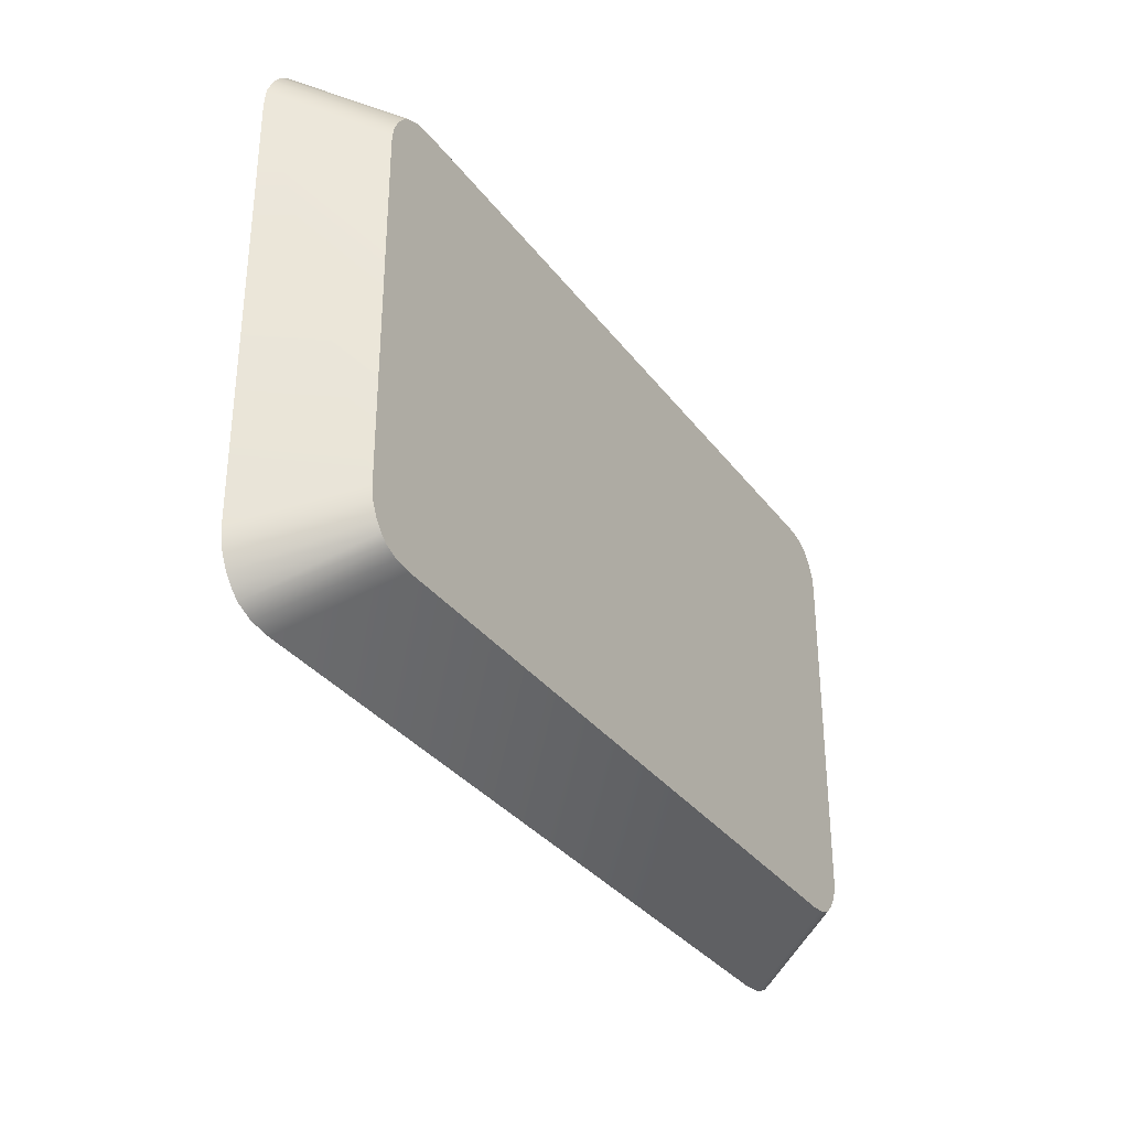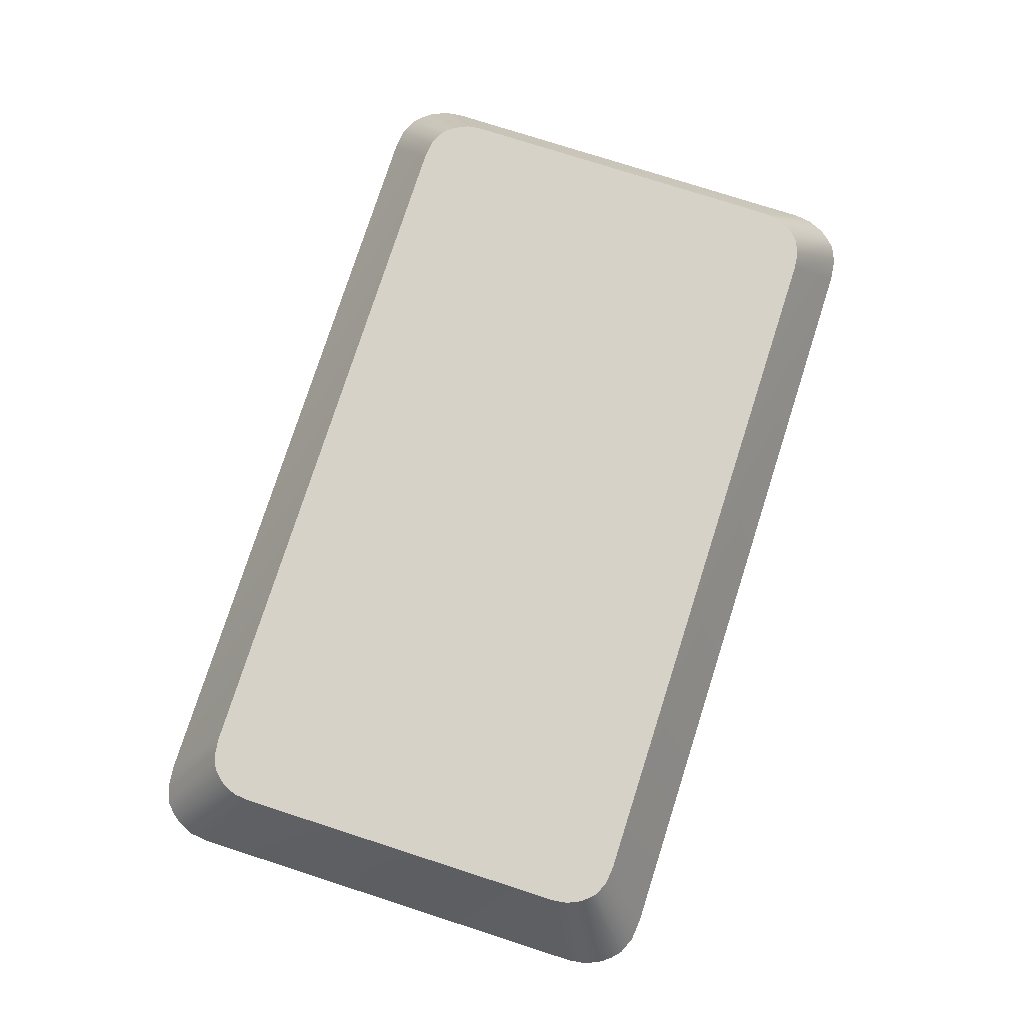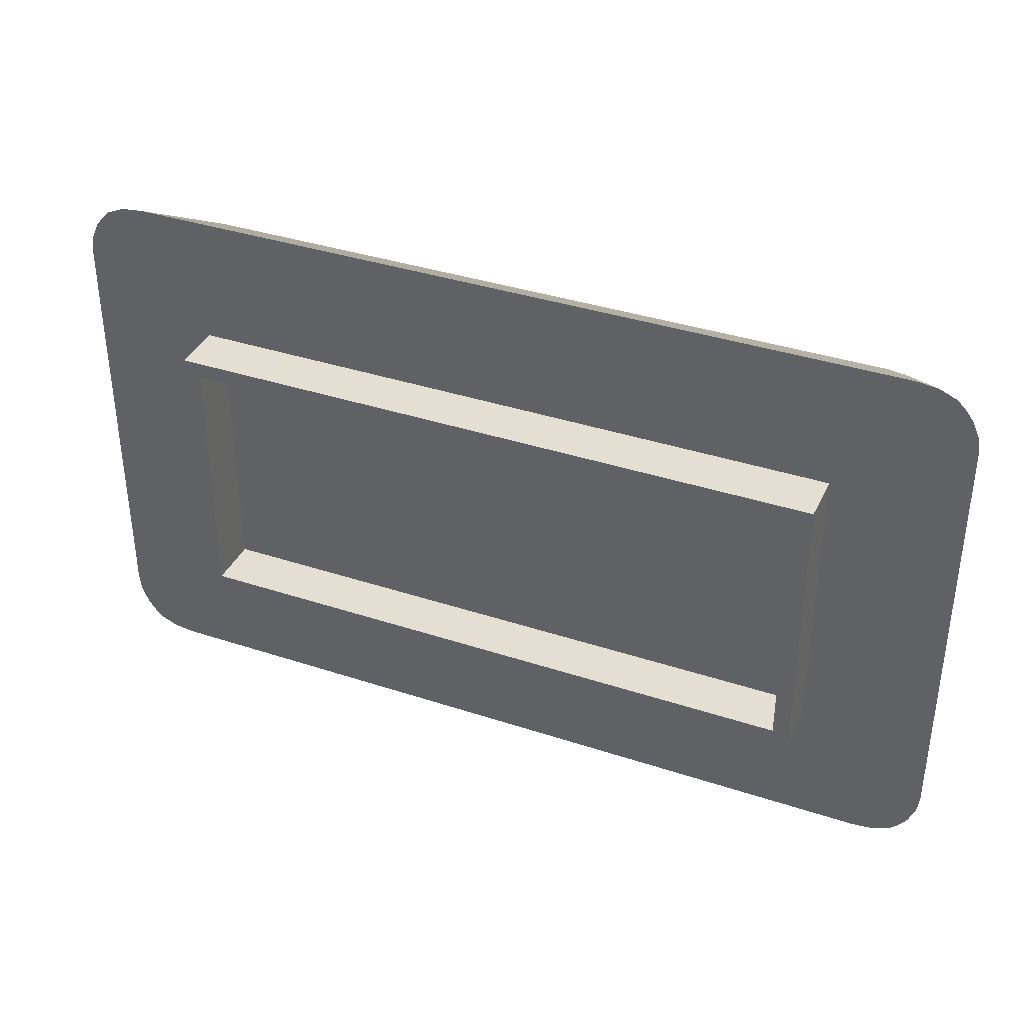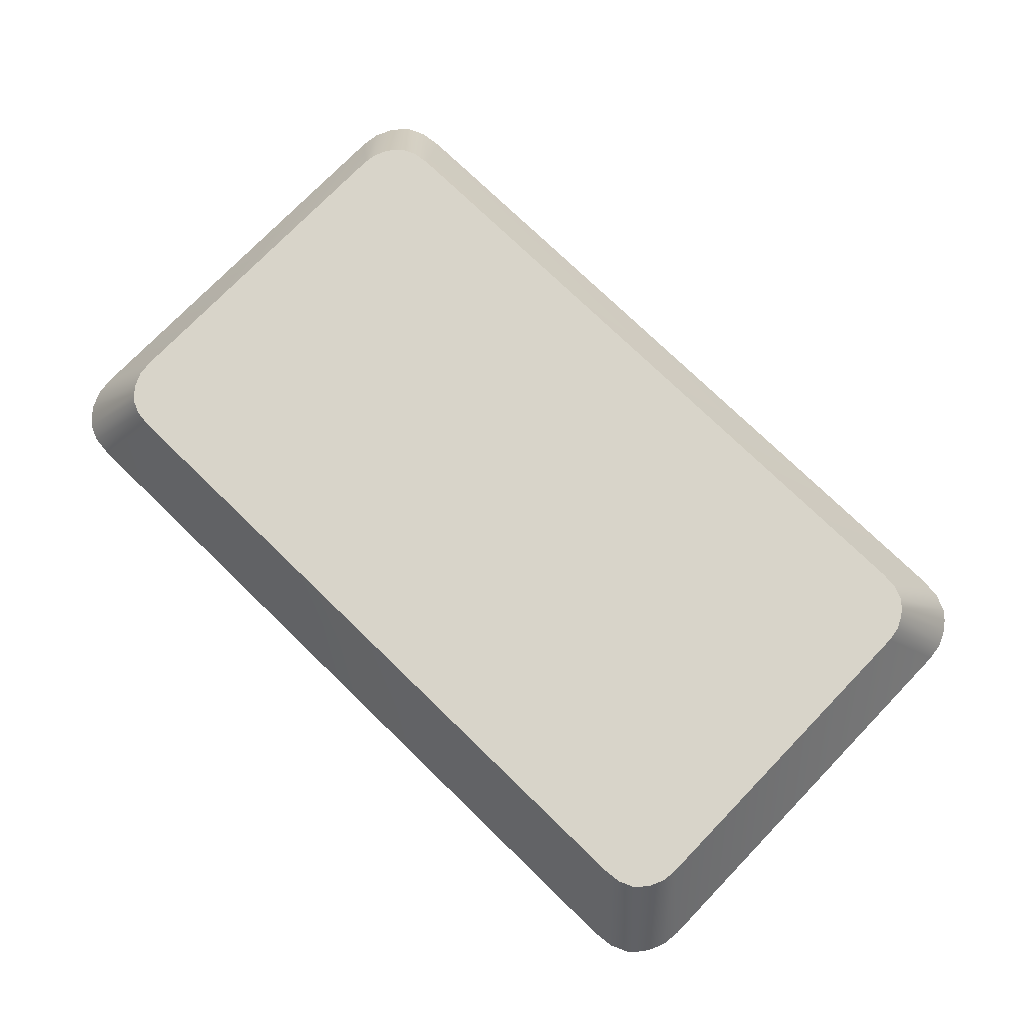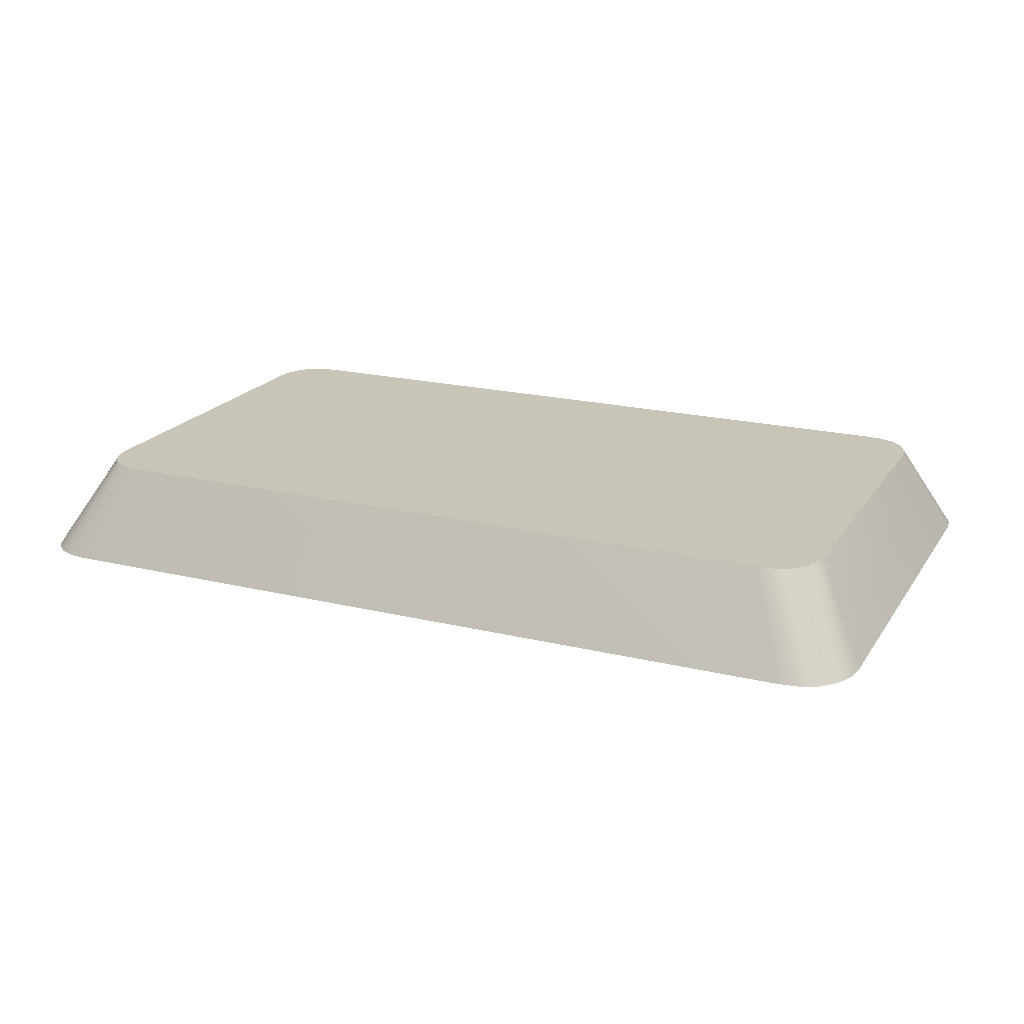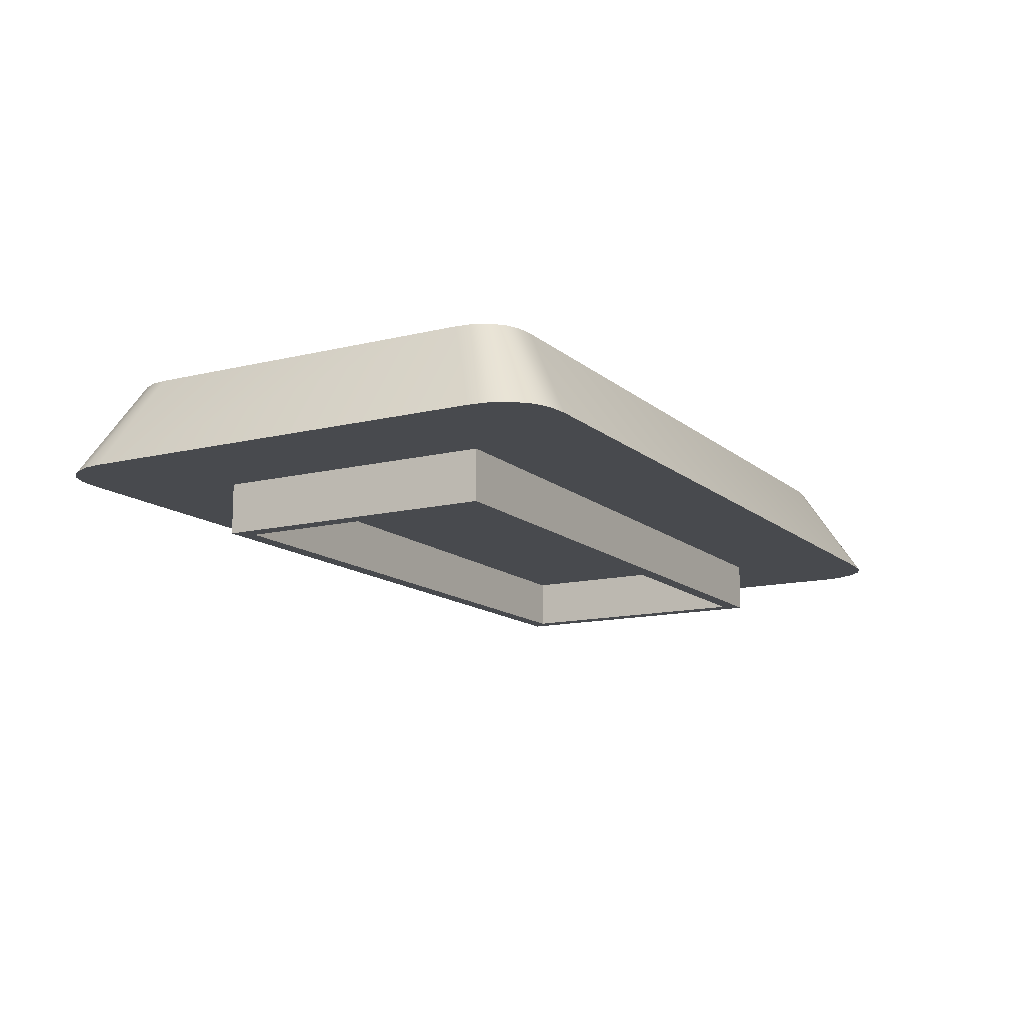
<metadata>
{"format":"obj","ext":"obj","renderer":"f3d","projection":"perspective","resolution":1024,"background":"white","views":[{"elev":-32.8,"azim":120.7,"up":"+Z"},{"elev":77.5,"azim":107.8,"up":"+Y"},{"elev":37.0,"azim":23.1,"up":"+Z"},{"elev":75.6,"azim":-135.9,"up":"+Y"},{"elev":20.1,"azim":-156.0,"up":"+Y"},{"elev":-13.2,"azim":-60.7,"up":"+Y"}]}
</metadata>
<code>
o mesh19/mesh19-geometry#mesh19-geometry
v -0.7563 0.01796 0.1575
v -0.7496 0.00592 0.1639
v -0.7556 0.01796 0.1558
v -0.7505 0.00592 0.1651
v -0.7486 0.00592 0.1618
v -0.8584 0.01796 0.1558
v -0.7571 0.01796 0.1585
v -0.8637 0.00592 0.1639
v -0.8647 0.00592 0.1618
v -0.7553 0.01796 0.1539
v -0.8576 0.01796 0.1575
v -0.8587 0.01796 0.1539
v -0.758 0.01796 0.1594
v -0.8568 0.01796 0.1585
v -0.8627 0.00592 0.1651
v -0.865 0.00592 0.1594
v -0.7483 0.00592 0.1594
v -0.856 0.01796 0.1594
v -0.7516 0.00592 0.1661
v -0.7553 0.01796 0.1101
v -0.865 0.00592 0.1053
v -0.7597 0.01796 0.1601
v -0.8617 0.00592 0.1661
v -0.8484 0.00592 0.1508
v -0.7483 0.00592 0.1053
v -0.8446 0.01796 0.1362
v -0.8587 0.01796 0.1101
v -0.8542 0.01796 0.1601
v -0.7538 0.00592 0.167
v -0.8595 0.00592 0.167
v -0.7648 0.00592 0.1508
v -0.7556 0.01796 0.1082
v -0.842 0.01796 0.1195
v -0.8463 0.01796 0.1362
v -0.8647 0.00592 0.103
v -0.8484 0.00592 0.1139
v -0.852 0.01796 0.1604
v -0.762 0.01796 0.1604
v -0.767 0.00592 0.1487
v -0.7648 -0.000647 0.1508
v -0.7648 0.00592 0.1139
v -0.7486 0.00592 0.103
v -0.8455 0.01796 0.1126
v -0.8446 0.01796 0.1195
v -0.849 0.01796 0.1195
v -0.8584 0.01796 0.1082
v -0.8463 0.00592 0.1487
v -0.8484 -0.000647 0.1139
v -0.8567 0.00592 0.1674
v -0.7565 0.00592 0.1674
v -0.8484 -0.000647 0.1508
v -0.7563 0.01796 0.1065
v -0.8463 0.01796 0.1195
v -0.8637 0.00592 0.1008
v -0.767 0.00592 0.116
v -0.8463 0.00592 0.116
v -0.8463 -0.000647 0.1487
v -0.7648 -0.000647 0.1139
v -0.7496 0.00592 0.1008
v -0.8576 0.01796 0.1065
v -0.767 -0.000647 0.116
v -0.767 -0.000647 0.1487
v -0.7571 0.01796 0.1055
v -0.8627 0.00592 0.09961
v -0.8463 -0.000647 0.116
v -0.7505 0.00592 0.09961
v -0.8568 0.01796 0.1055
v -0.7516 0.00592 0.09861
v -0.856 0.01796 0.1047
v -0.8617 0.00592 0.09861
v -0.758 0.01796 0.1047
v -0.7538 0.00592 0.09768
v -0.8595 0.00592 0.09768
v -0.7597 0.01796 0.1039
v -0.8542 0.01796 0.1039
v -0.8567 0.00592 0.09738
v -0.7565 0.00592 0.09738
v -0.852 0.01796 0.1037
v -0.762 0.01796 0.1037
f 1 2 3
f 3 2 1
f 1 4 2
f 2 4 1
f 3 2 5
f 5 2 3
f 6 1 3
f 3 1 6
f 7 4 1
f 1 4 7
f 4 8 2
f 2 8 4
f 2 9 5
f 5 9 2
f 3 5 10
f 10 5 3
f 11 1 6
f 6 1 11
f 6 3 12
f 12 3 6
f 7 13 4
f 4 13 7
f 14 7 1
f 1 7 14
f 4 15 8
f 8 15 4
f 2 8 9
f 9 8 2
f 5 9 16
f 16 9 5
f 10 5 17
f 17 5 10
f 12 3 10
f 10 3 12
f 14 1 11
f 11 1 14
f 6 9 11
f 11 9 6
f 12 16 6
f 6 16 12
f 18 13 7
f 7 13 18
f 13 19 4
f 4 19 13
f 18 7 14
f 14 7 18
f 19 15 4
f 4 15 19
f 14 8 15
f 15 8 14
f 11 9 8
f 8 9 11
f 6 16 9
f 9 16 6
f 5 16 17
f 17 16 5
f 17 20 10
f 10 20 17
f 12 10 20
f 20 10 12
f 11 8 14
f 14 8 11
f 12 21 16
f 16 21 12
f 18 22 13
f 13 22 18
f 22 19 13
f 13 19 22
f 14 23 18
f 18 23 14
f 19 23 15
f 15 23 19
f 14 15 23
f 23 15 14
f 17 16 24
f 24 16 17
f 20 17 25
f 25 17 20
f 12 20 26
f 26 20 12
f 21 12 27
f 27 12 21
f 24 16 21
f 21 16 24
f 28 22 18
f 18 22 28
f 22 29 19
f 19 29 22
f 23 30 18
f 18 30 23
f 29 23 19
f 19 23 29
f 31 17 24
f 24 17 31
f 17 31 25
f 25 31 17
f 20 25 32
f 32 25 20
f 26 20 33
f 33 20 26
f 34 12 26
f 26 12 34
f 12 34 27
f 27 34 12
f 27 35 21
f 21 35 27
f 24 21 36
f 36 21 24
f 37 22 28
f 28 22 37
f 30 28 18
f 18 28 30
f 38 29 22
f 22 29 38
f 29 30 23
f 23 30 29
f 31 39 24
f 24 39 31
f 24 40 31
f 31 40 24
f 25 31 41
f 41 31 25
f 32 25 42
f 42 25 32
f 27 20 32
f 32 20 27
f 33 20 43
f 43 20 33
f 26 33 44
f 44 33 26
f 26 34 44
f 27 34 45
f 45 34 27
f 46 35 27
f 27 35 46
f 25 21 35
f 35 21 25
f 36 21 41
f 41 21 36
f 24 47 36
f 36 47 24
f 48 24 36
f 36 24 48
f 22 37 38
f 38 37 22
f 49 37 28
f 28 37 49
f 30 49 28
f 28 49 30
f 38 50 29
f 29 50 38
f 50 30 29
f 29 30 50
f 39 31 41
f 41 31 39
f 47 24 39
f 39 24 47
f 40 24 51
f 51 24 40
f 40 41 31
f 31 41 40
f 25 41 21
f 21 41 25
f 25 35 42
f 42 35 25
f 32 42 52
f 52 42 32
f 27 43 20
f 20 43 27
f 27 32 46
f 46 32 27
f 33 53 43
f 33 44 53
f 53 44 34
f 53 45 34
f 34 45 53
f 27 45 43
f 43 45 27
f 46 54 35
f 35 54 46
f 55 41 36
f 36 41 55
f 41 48 36
f 36 48 41
f 36 47 56
f 56 47 36
f 24 48 51
f 51 48 24
f 49 38 37
f 37 38 49
f 30 50 49
f 49 50 30
f 38 49 50
f 50 49 38
f 39 41 55
f 55 41 39
f 39 57 47
f 47 57 39
f 56 39 47
f 47 39 56
f 51 57 40
f 40 57 51
f 41 40 58
f 58 40 41
f 42 35 54
f 54 35 42
f 52 42 59
f 59 42 52
f 46 32 52
f 52 32 46
f 45 43 53
f 60 54 46
f 46 54 60
f 36 56 55
f 55 56 36
f 48 41 58
f 58 41 48
f 57 56 47
f 47 56 57
f 57 51 48
f 48 51 57
f 39 56 55
f 55 56 39
f 61 39 55
f 55 39 61
f 57 39 62
f 62 39 57
f 62 40 57
f 57 40 62
f 40 62 58
f 58 62 40
f 42 54 59
f 59 54 42
f 52 59 63
f 63 59 52
f 46 52 60
f 60 52 46
f 60 64 54
f 54 64 60
f 56 61 55
f 55 61 56
f 58 61 48
f 48 61 58
f 56 57 65
f 65 57 56
f 57 48 65
f 65 48 57
f 39 61 62
f 62 61 39
f 58 62 61
f 61 62 58
f 59 54 64
f 64 54 59
f 63 59 66
f 66 59 63
f 60 52 63
f 63 52 60
f 67 64 60
f 60 64 67
f 61 56 65
f 65 56 61
f 65 48 61
f 61 48 65
f 59 64 66
f 66 64 59
f 68 63 66
f 66 63 68
f 60 63 67
f 67 63 60
f 64 67 69
f 69 67 64
f 66 64 70
f 70 64 66
f 68 71 63
f 63 71 68
f 66 70 68
f 68 70 66
f 67 63 71
f 71 63 67
f 67 71 69
f 69 71 67
f 64 69 70
f 70 69 64
f 71 68 72
f 72 68 71
f 68 70 73
f 73 70 68
f 69 71 74
f 74 71 69
f 70 69 75
f 75 69 70
f 68 73 72
f 72 73 68
f 74 71 72
f 72 71 74
f 70 75 73
f 73 75 70
f 69 74 75
f 75 74 69
f 72 73 76
f 76 73 72
f 74 72 77
f 77 72 74
f 73 75 78
f 78 75 73
f 75 74 79
f 79 74 75
f 73 78 76
f 76 78 73
f 72 76 77
f 77 76 72
f 79 74 77
f 77 74 79
f 75 79 78
f 78 79 75
f 79 76 78
f 78 76 79
f 76 79 77
f 77 79 76
f 44 34 26
f 43 53 33
f 53 44 33
f 34 44 53
f 53 43 45

</code>
